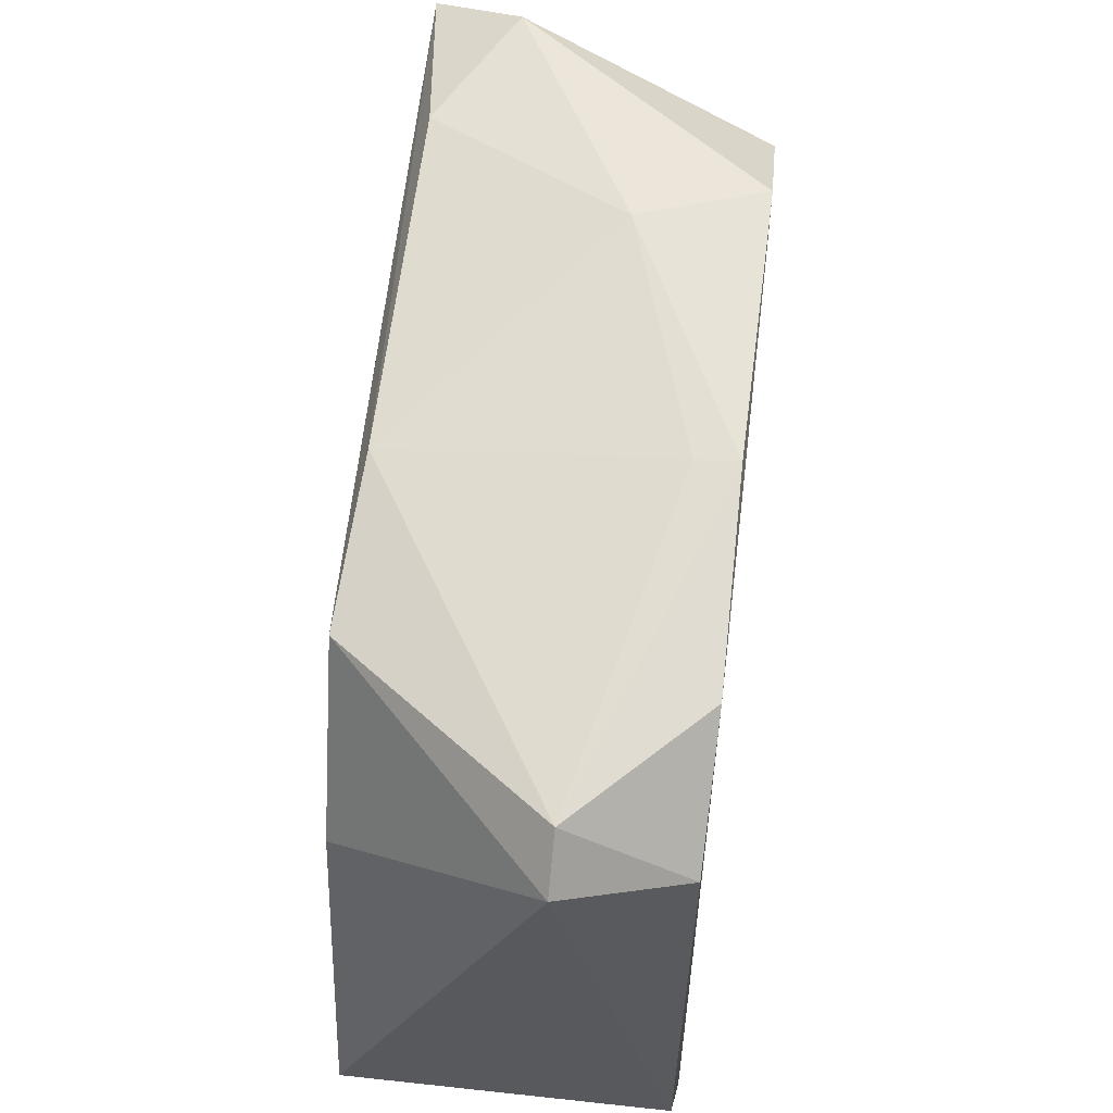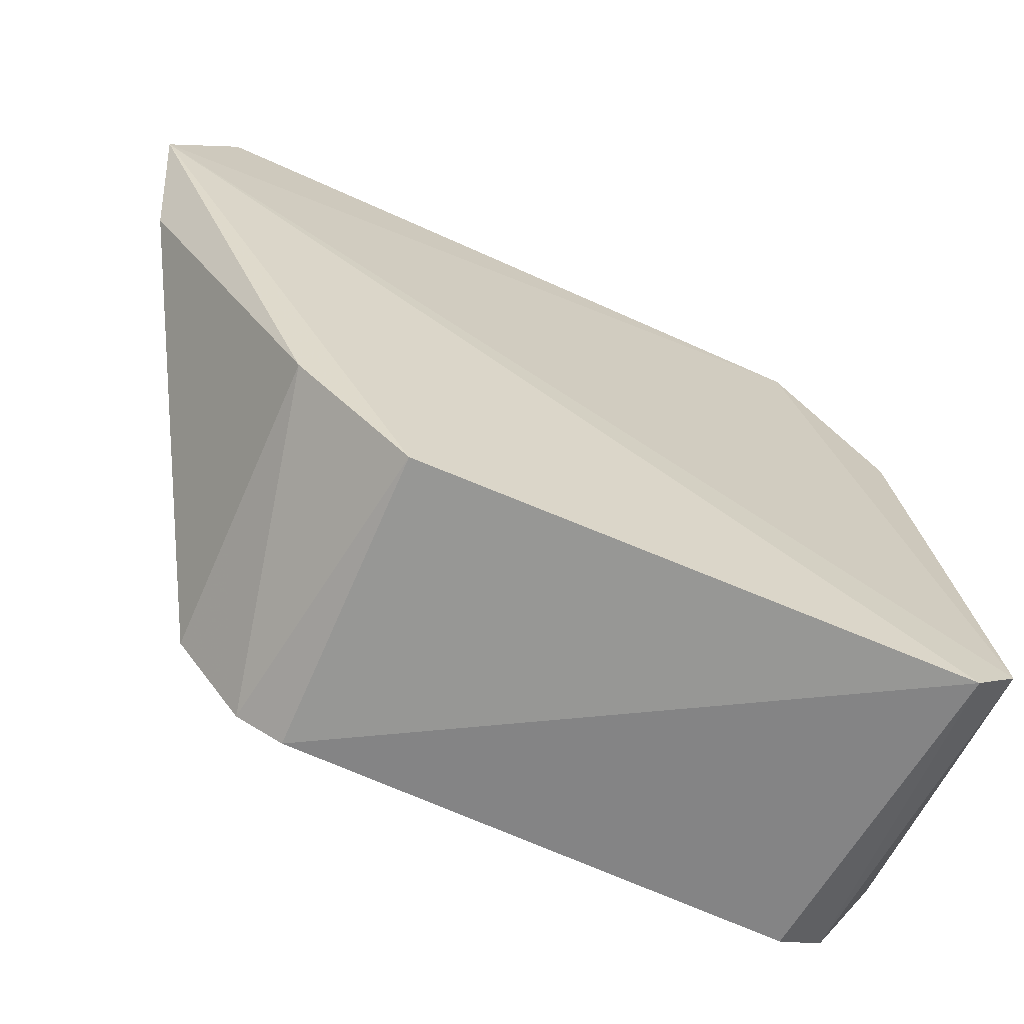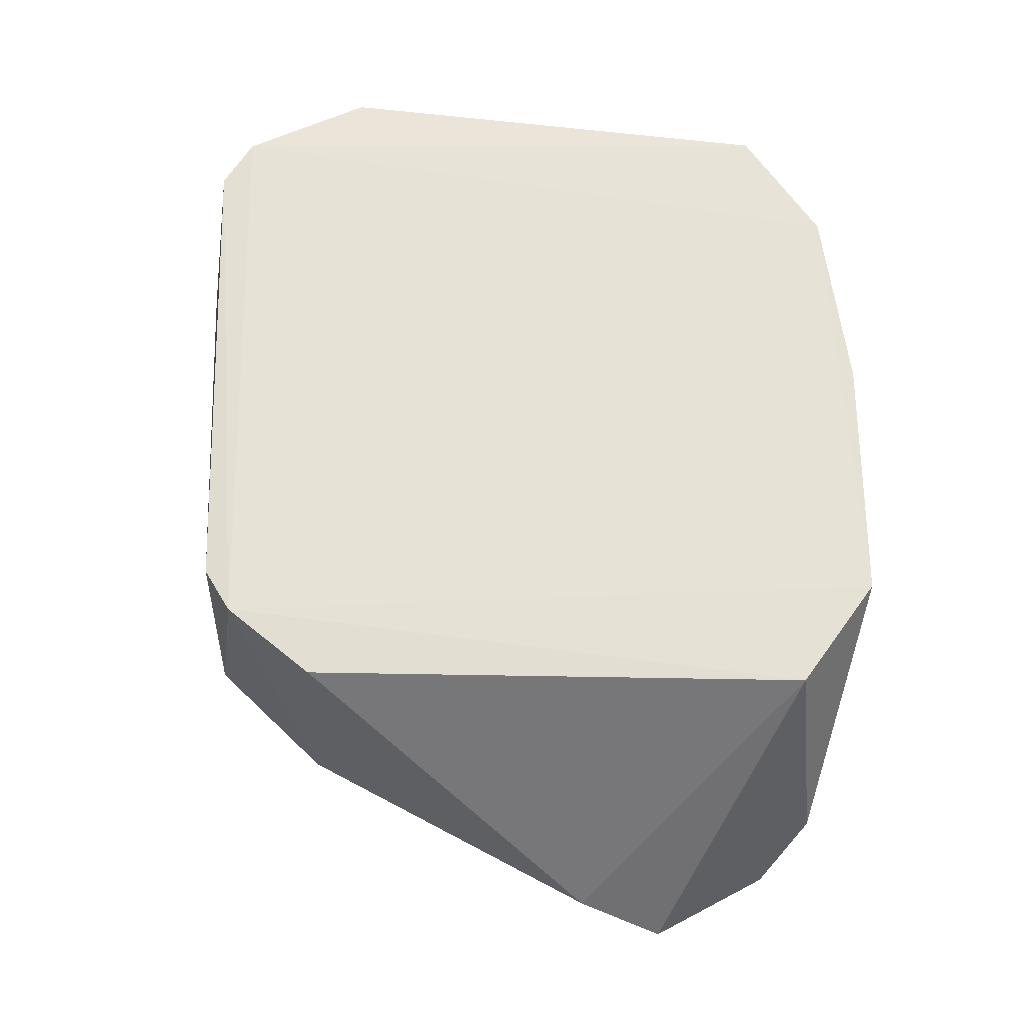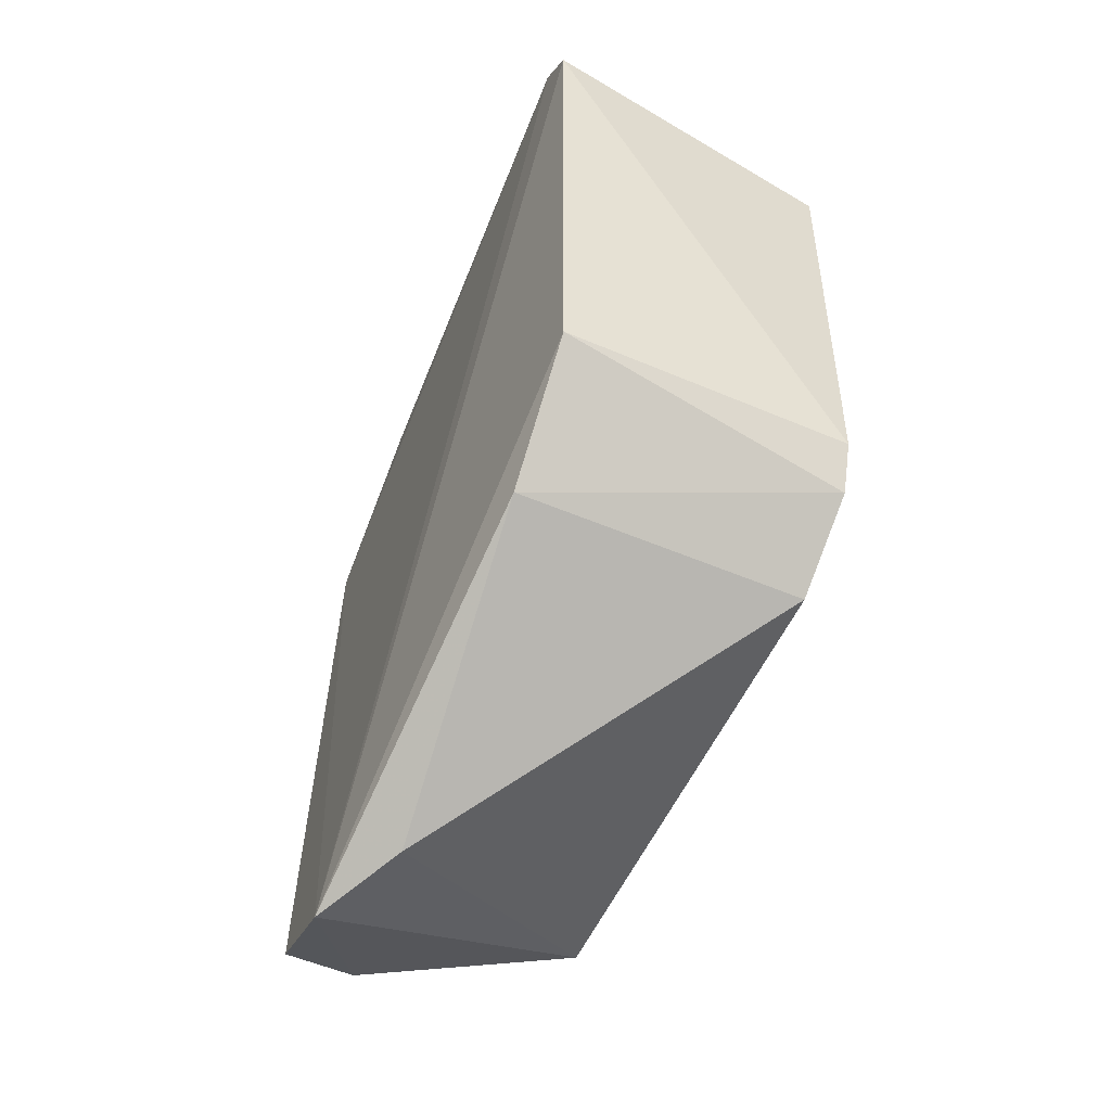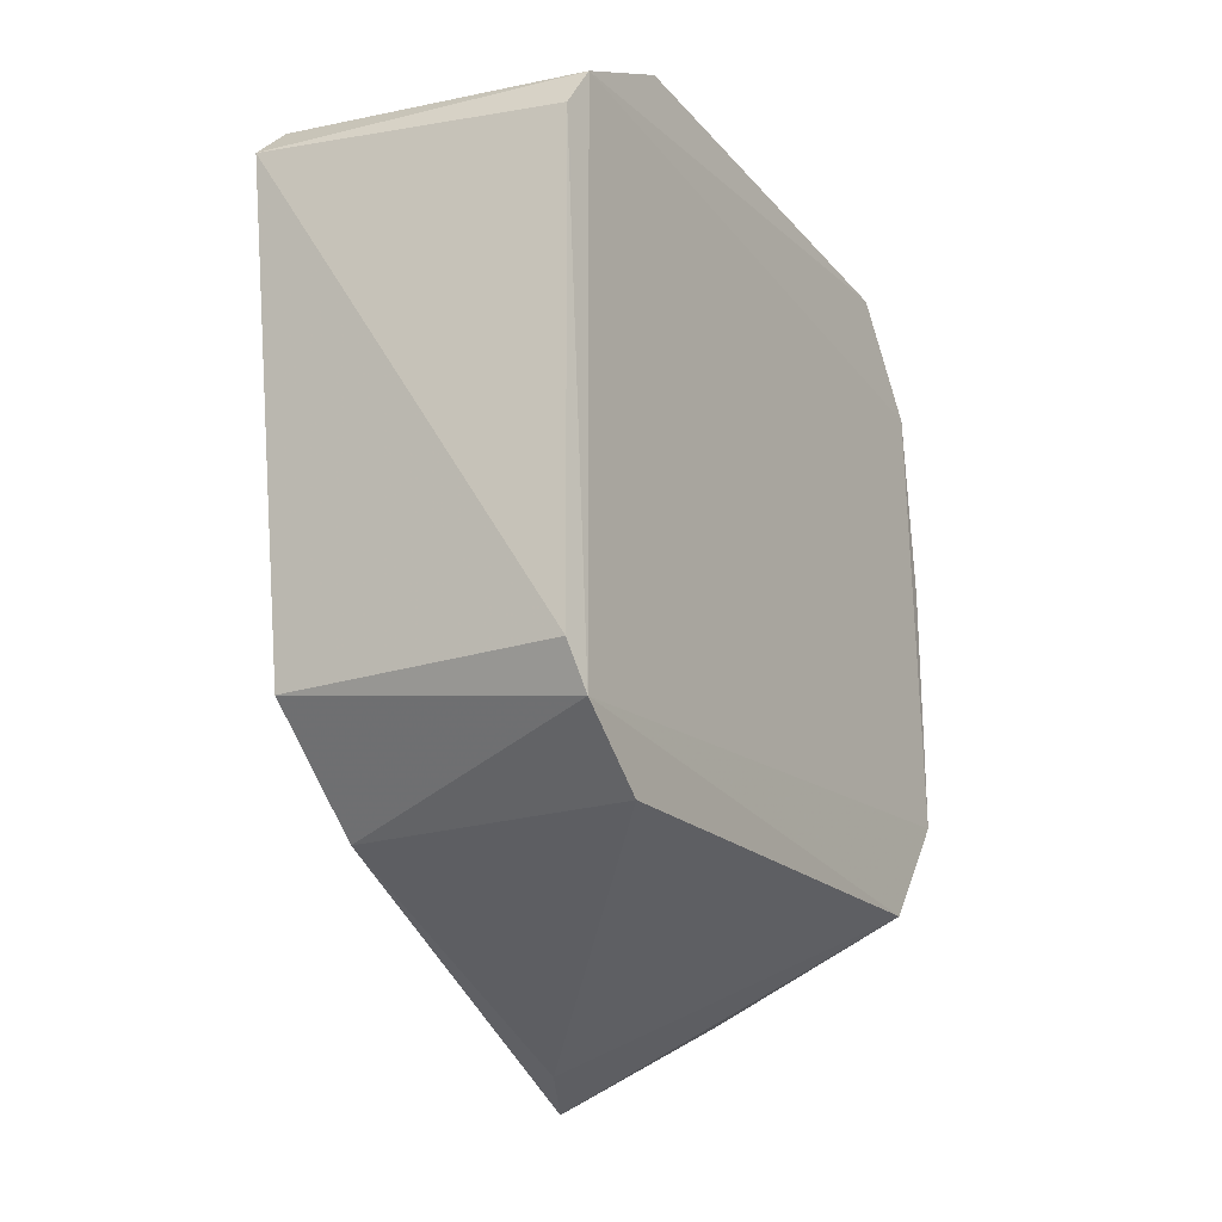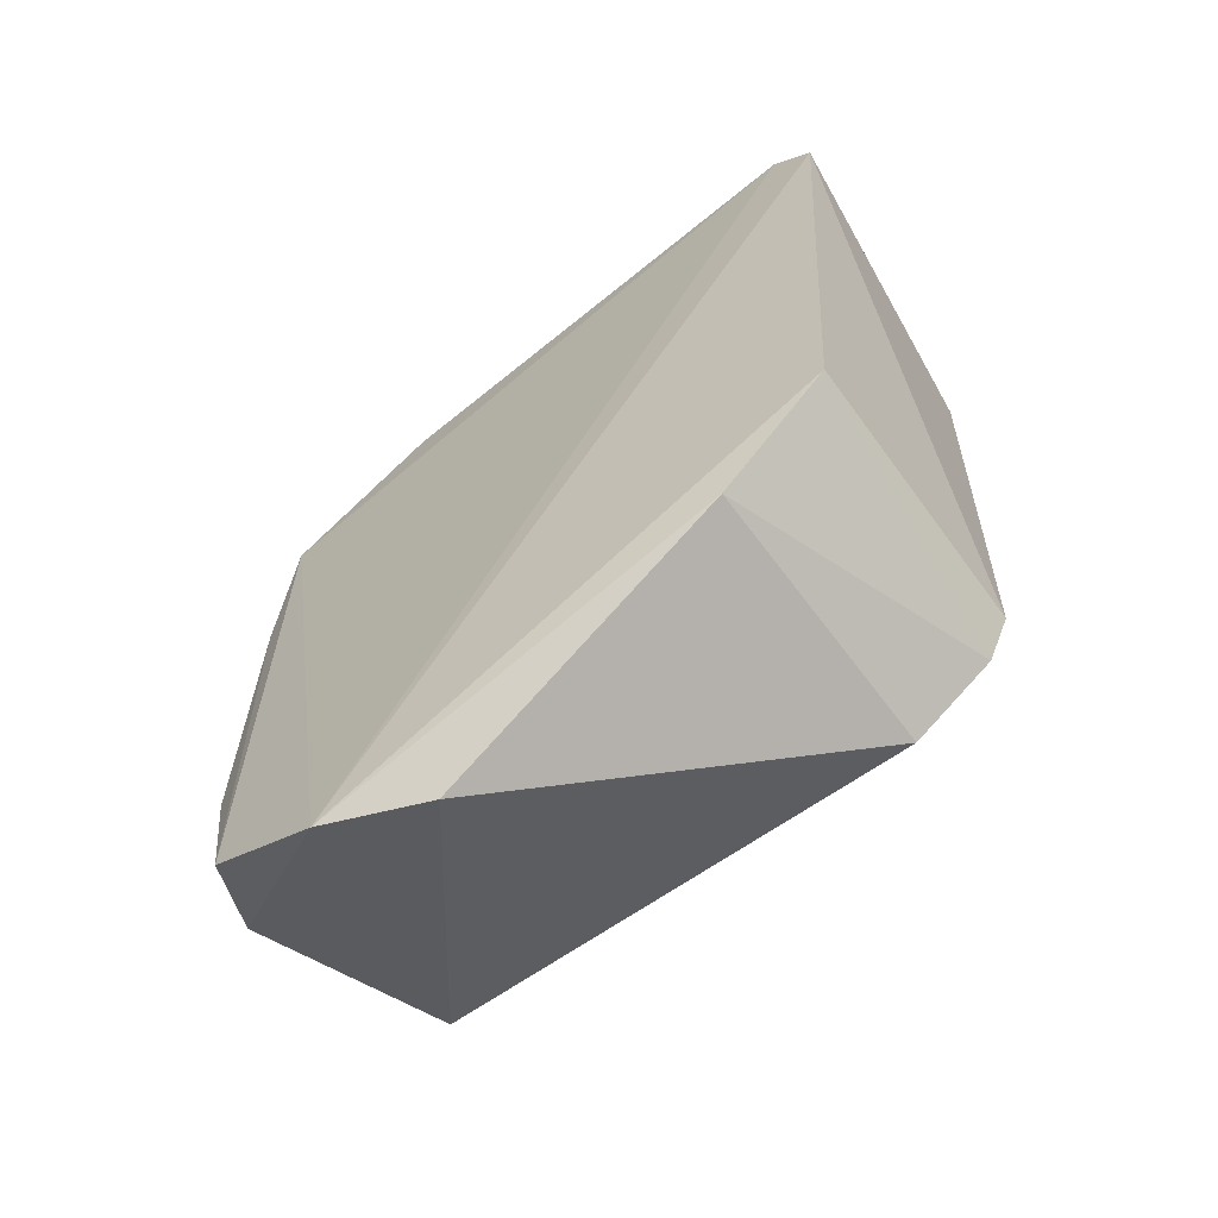
<metadata>
{"format":"obj","ext":"obj","renderer":"f3d","projection":"perspective","resolution":1024,"background":"white","views":[{"elev":61.0,"azim":-172.7,"up":"+Z"},{"elev":-67.2,"azim":66.6,"up":"+Z"},{"elev":-25.8,"azim":-93.0,"up":"+Y"},{"elev":-54.9,"azim":156.0,"up":"+Y"},{"elev":-20.0,"azim":-148.7,"up":"+Y"},{"elev":-63.3,"azim":126.2,"up":"+Y"}]}
</metadata>
<code>
v -0.001142 0.05064 0.02153
v 0.0009 0.03952 0.05565
v -0.000935 0.03955 0.05583
v 0.01221 0.0139 0.04193
v 0.01333 0.05207 0.04517
v 0.01422 0.05207 0.01983
v -0.001166 0.02498 0.02331
v 0.01422 0.01591 0.05198
v -0.000874 0.02189 0.05215
v 0.004175 0.05609 0.05198
v 0.01333 0.02707 0.02195
v 0.0135 0.04698 0.05265
v -0.001084 0.05598 0.02893
v -0.001084 0.05416 0.05073
v 0.01422 0.05408 0.02184
v 0.01459 0.01289 0.04628
v -0.000925 0.02179 0.02738
v 0.004403 0.02888 0.05585
v -0.000927 0.02712 0.02204
v 0.01327 0.02184 0.02742
v -0.000963 0.02707 0.05589
v 0.004175 0.05408 0.05399
v 0.01318 0.0395 0.0538
v 0.0102 0.01792 0.05399
v -0.00132 0.05288 0.02298
v -0.001132 0.04879 0.05446
v 0.01325 0.02364 0.05394
f 18 24 27
f 5 10 12
f 10 13 14
f 10 5 15
f 5 12 15
f 13 10 15
f 9 4 16
f 11 6 16
f 12 8 16
f 6 15 16
f 15 12 16
f 9 7 17
f 4 9 17
f 2 3 18
f 1 6 19
f 7 1 19
f 11 7 19
f 6 11 19
f 7 11 20
f 16 4 20
f 11 16 20
f 17 7 20
f 4 17 20
f 7 9 21
f 18 3 21
f 3 2 22
f 12 10 22
f 10 14 22
f 8 12 23
f 2 18 23
f 22 2 23
f 12 22 23
f 9 16 24
f 16 8 24
f 21 9 24
f 18 21 24
f 6 1 25
f 1 7 25
f 14 13 25
f 15 6 25
f 13 15 25
f 7 21 26
f 21 3 26
f 3 22 26
f 22 14 26
f 25 7 26
f 14 25 26
f 8 23 27
f 23 18 27
f 24 8 27

</code>
